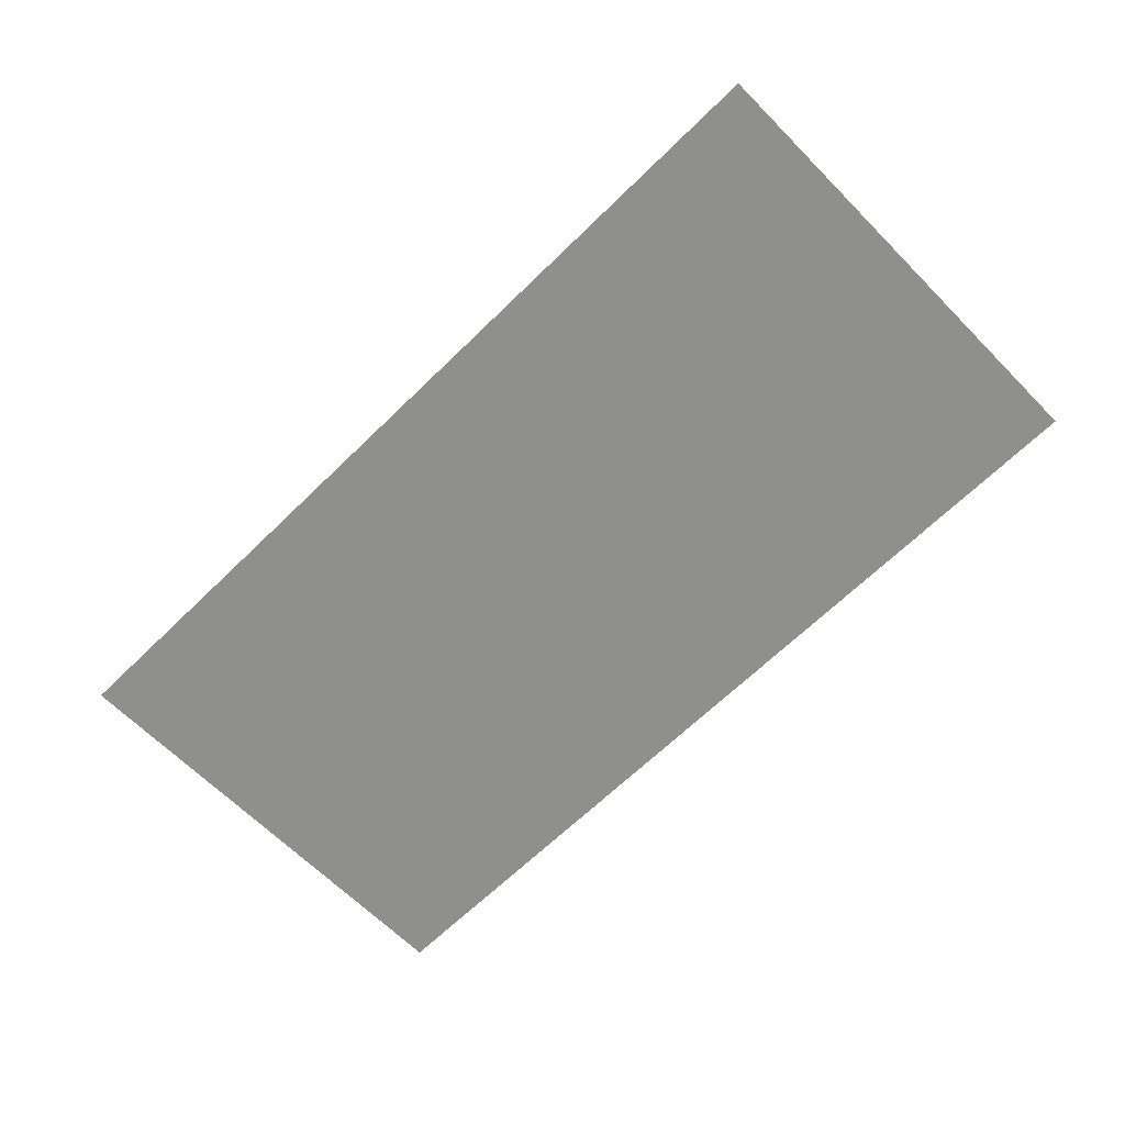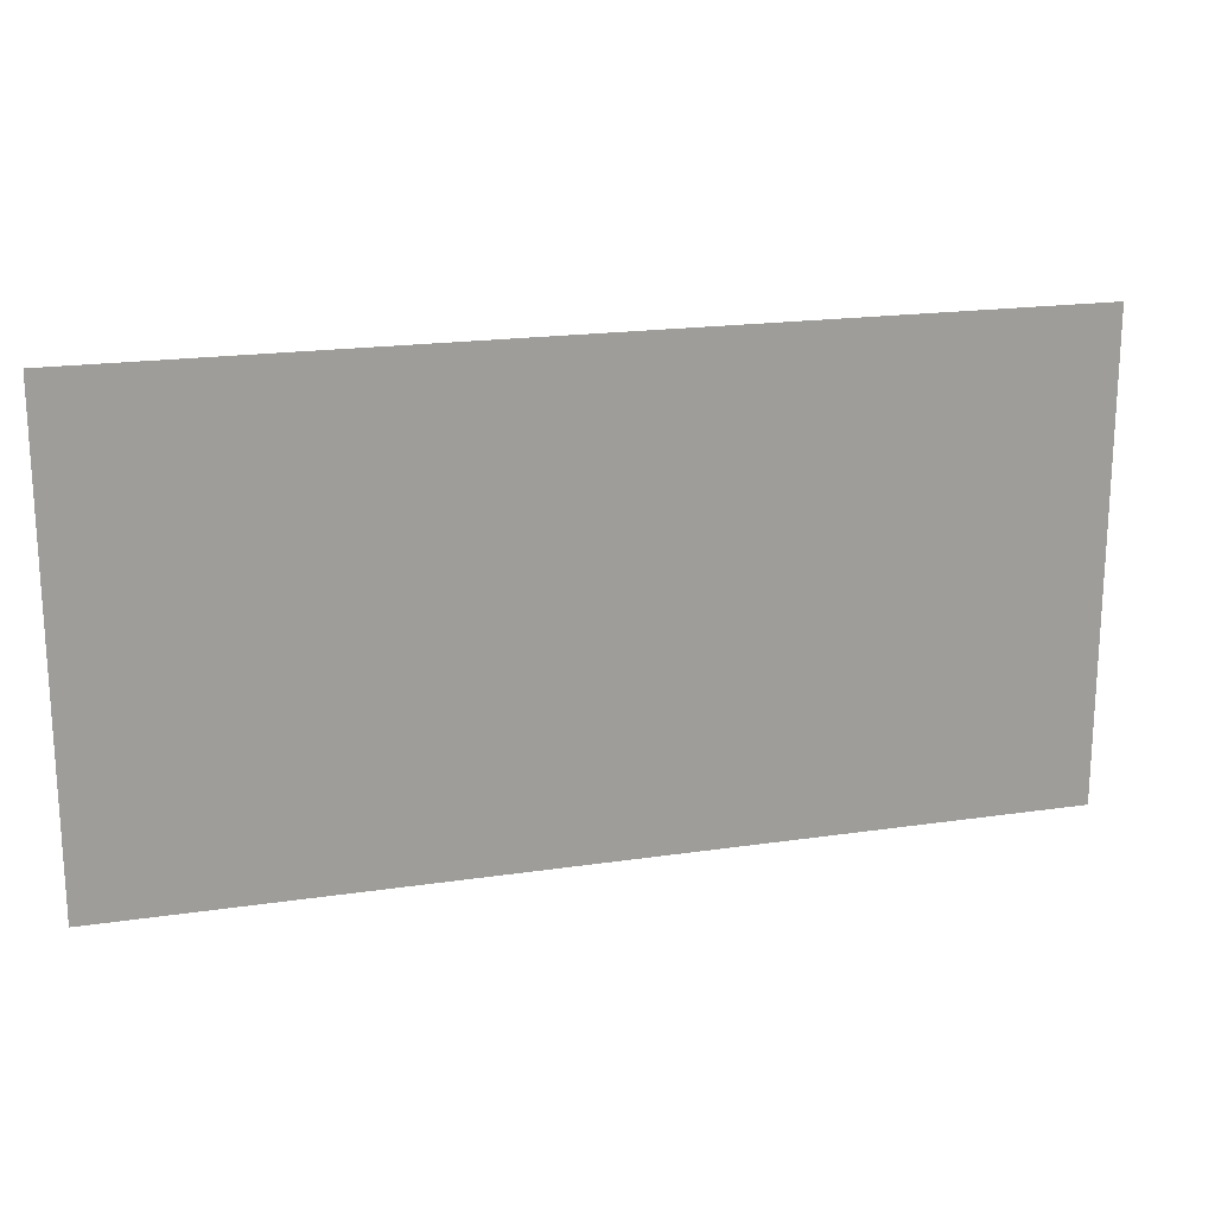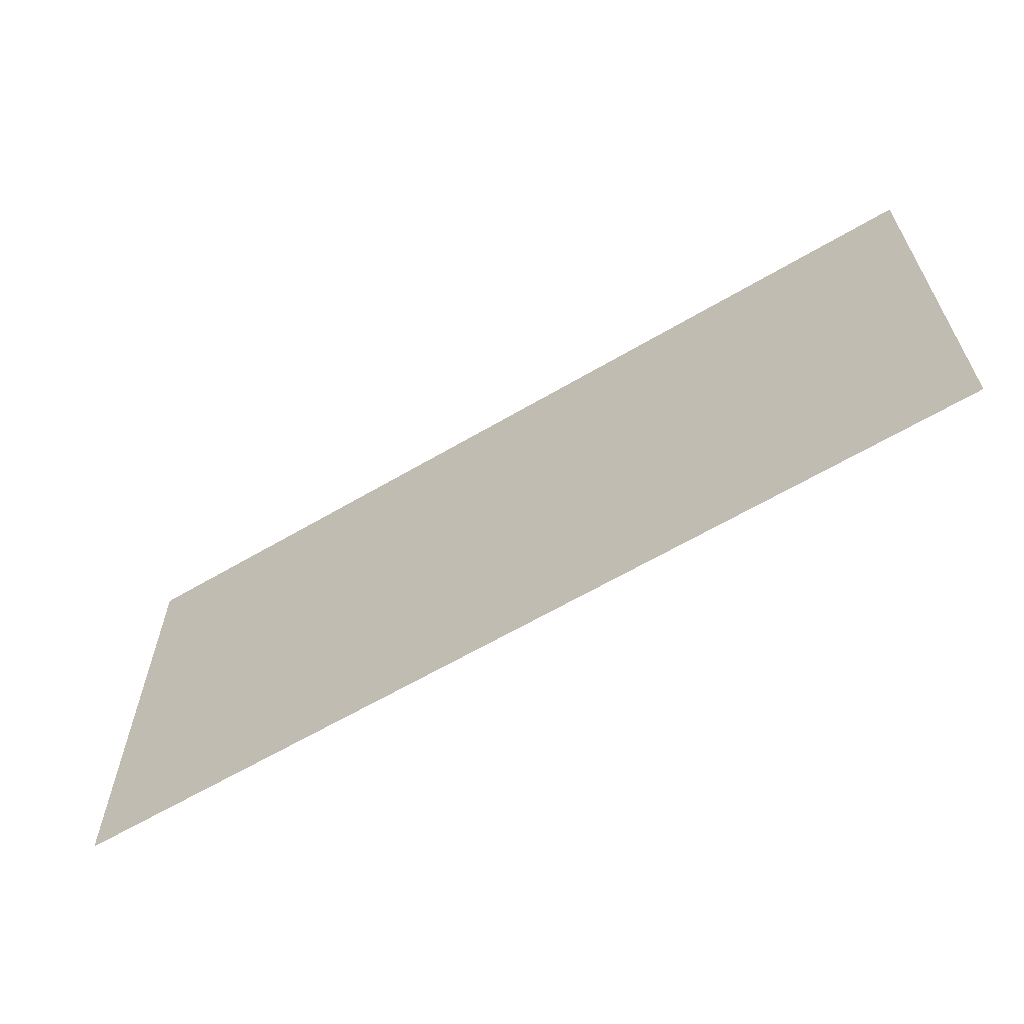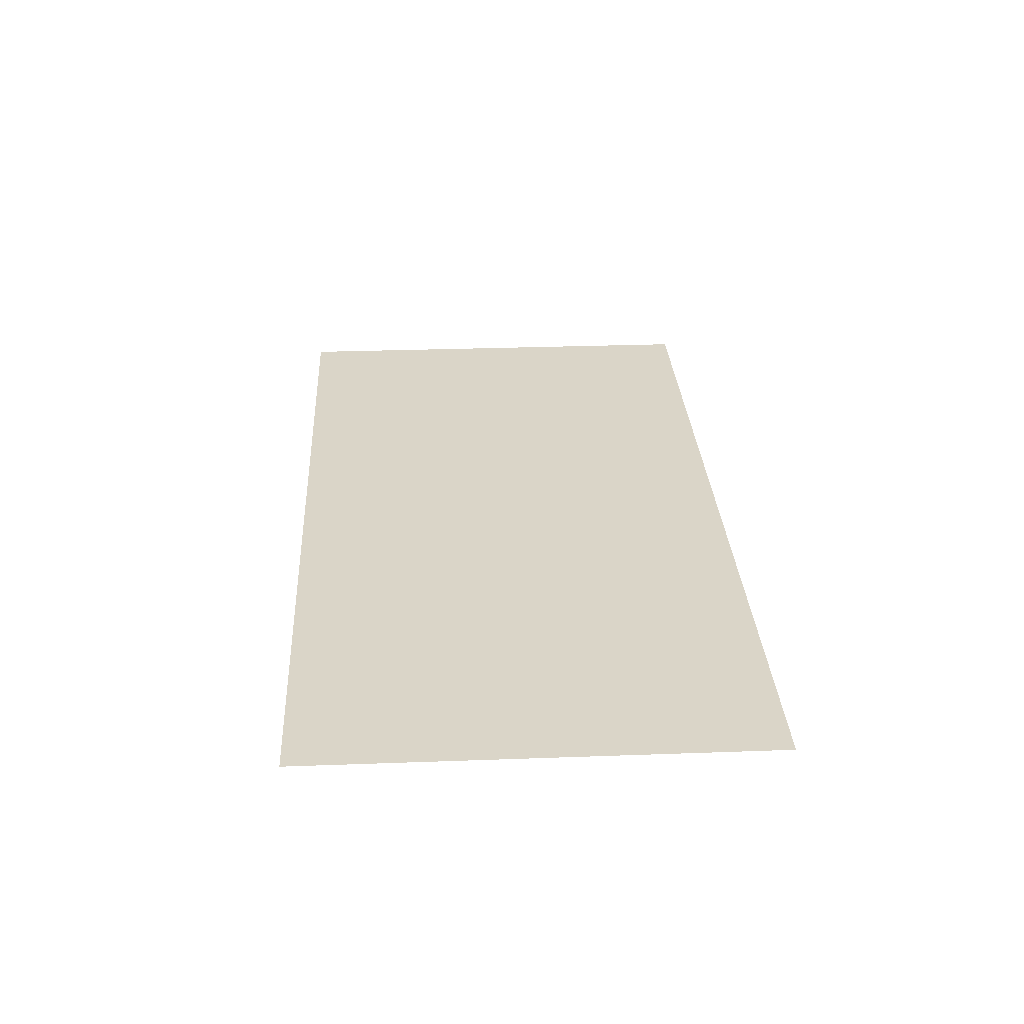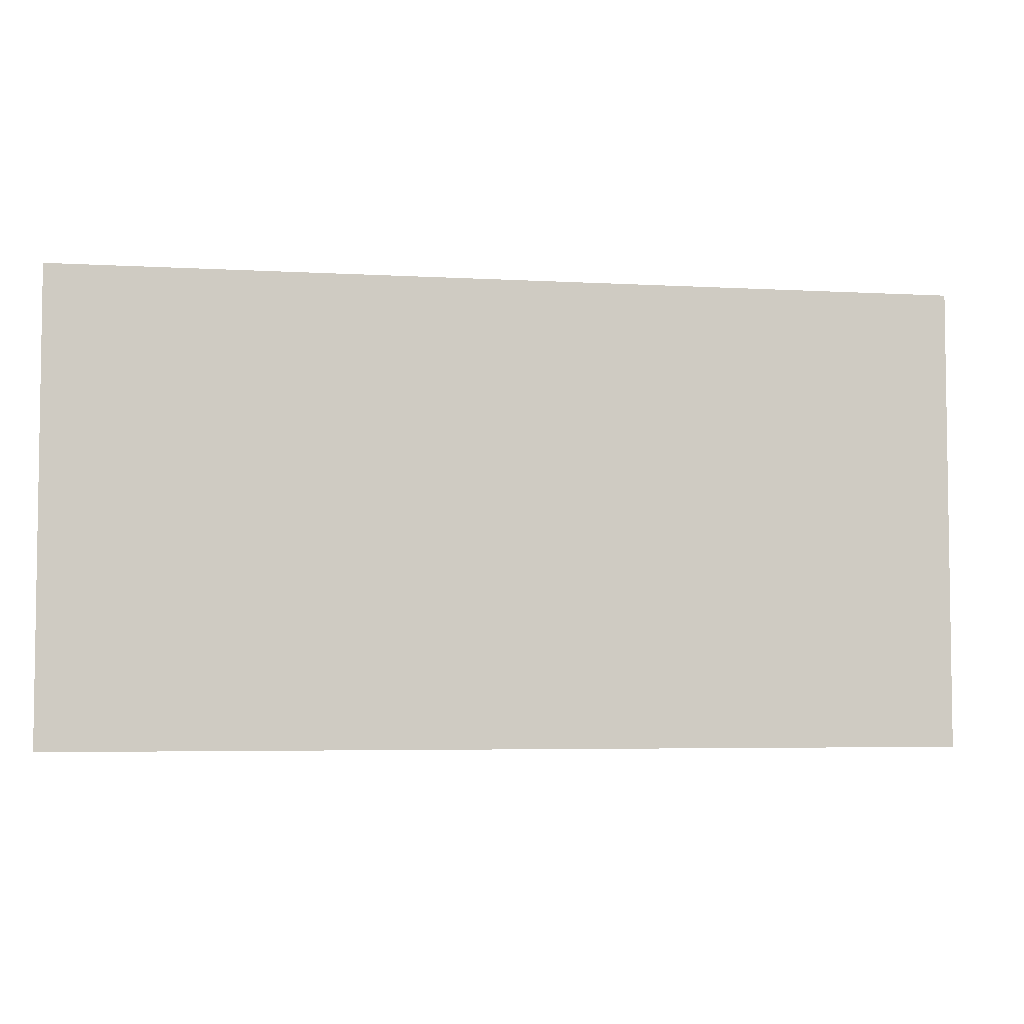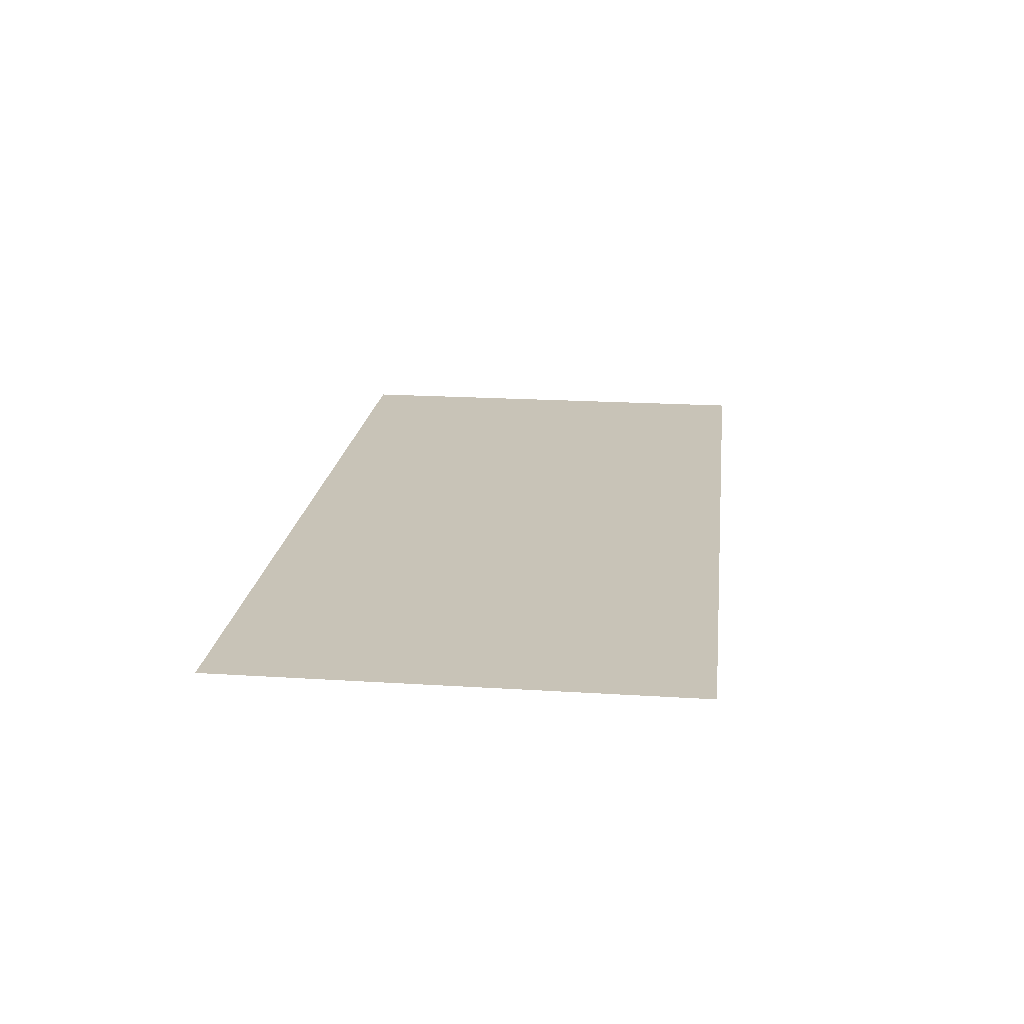
<metadata>
{"format":"obj","ext":"obj","renderer":"f3d","projection":"perspective","resolution":1024,"background":"white","views":[{"elev":-65.1,"azim":-135.4,"up":"+Y"},{"elev":19.0,"azim":164.2,"up":"+Z"},{"elev":-62.9,"azim":-149.2,"up":"+Z"},{"elev":29.1,"azim":-93.1,"up":"+Y"},{"elev":-4.9,"azim":-10.3,"up":"+Z"},{"elev":19.8,"azim":96.7,"up":"+Y"}]}
</metadata>
<code>
o SketchUp.033_ID279_SketchUp.033_ID279_material_0.001
v -0.6331 0.6901 1.925
v -0.6331 0.6901 1.925
v -0.6329 0.6901 1.925
v -0.6329 0.6901 1.925
f 1 2 3
f 4 3 2

</code>
